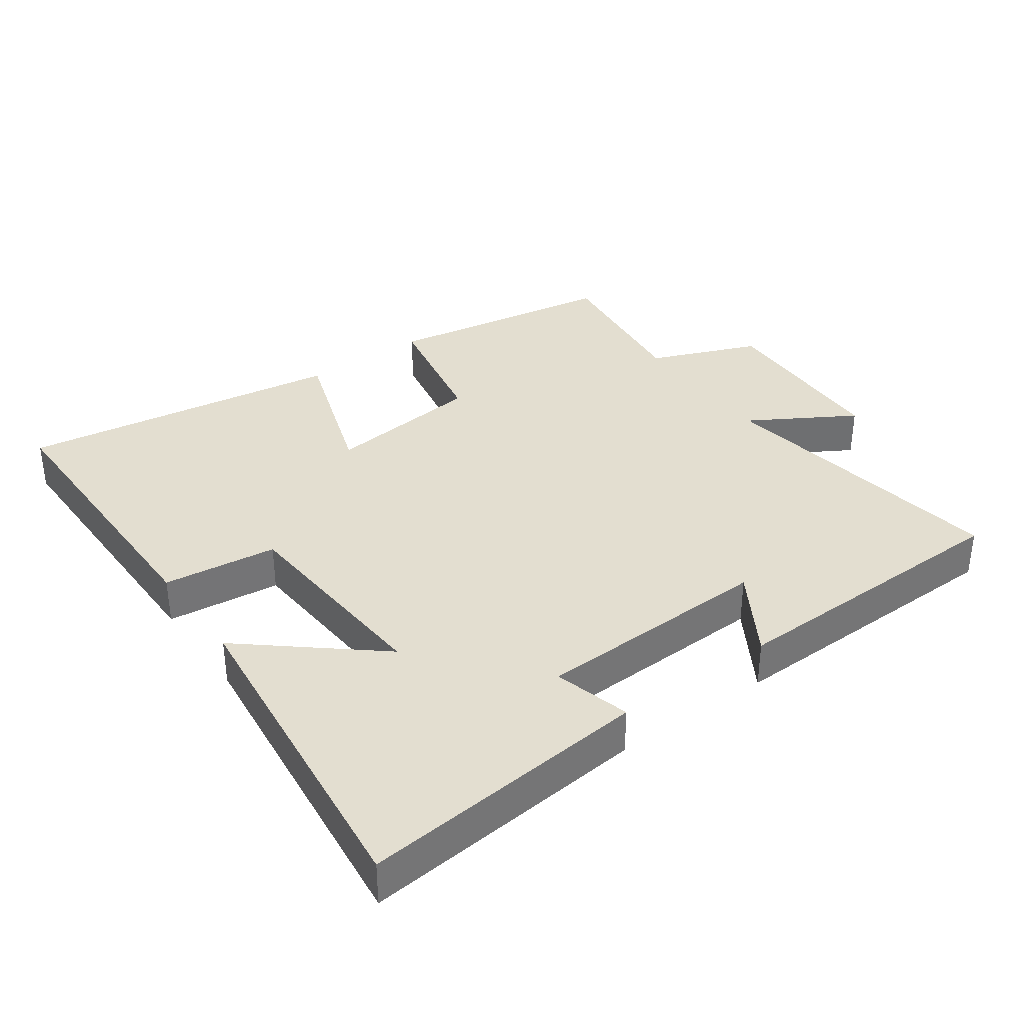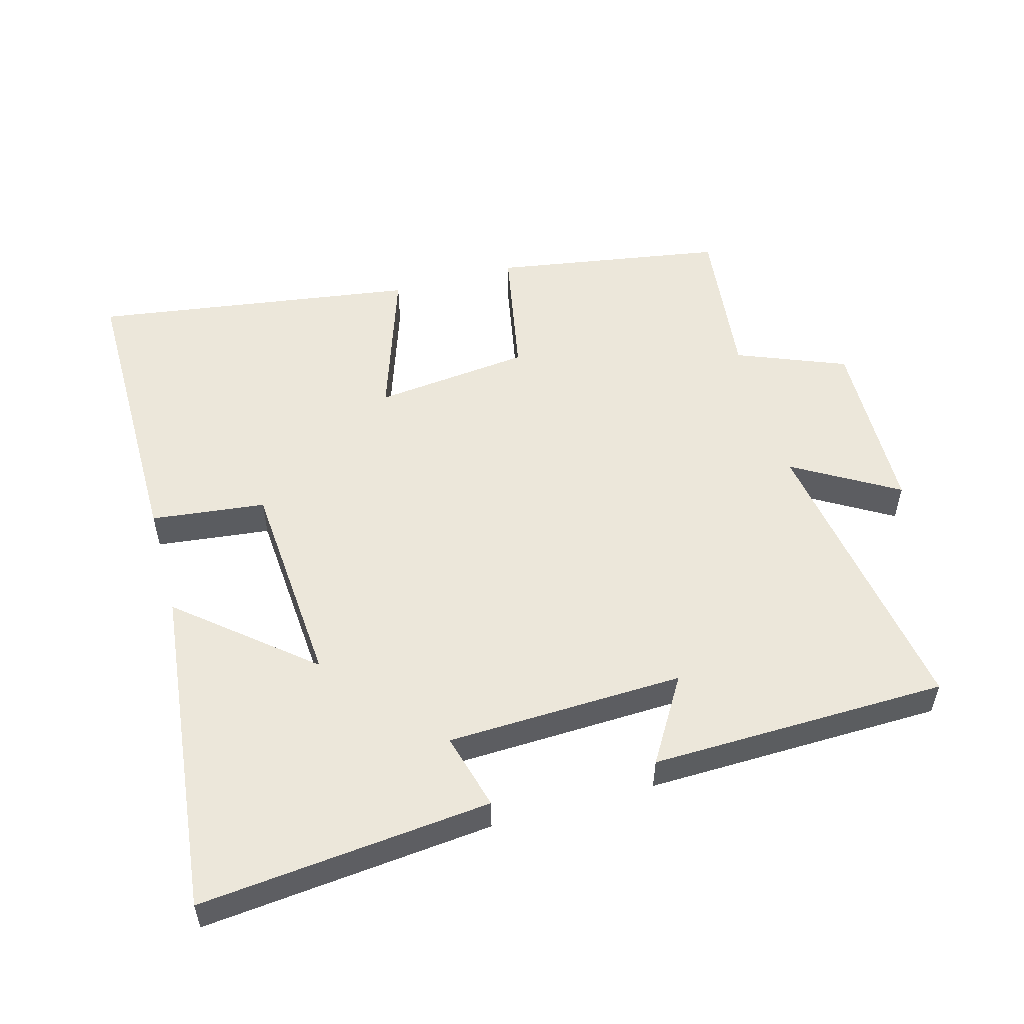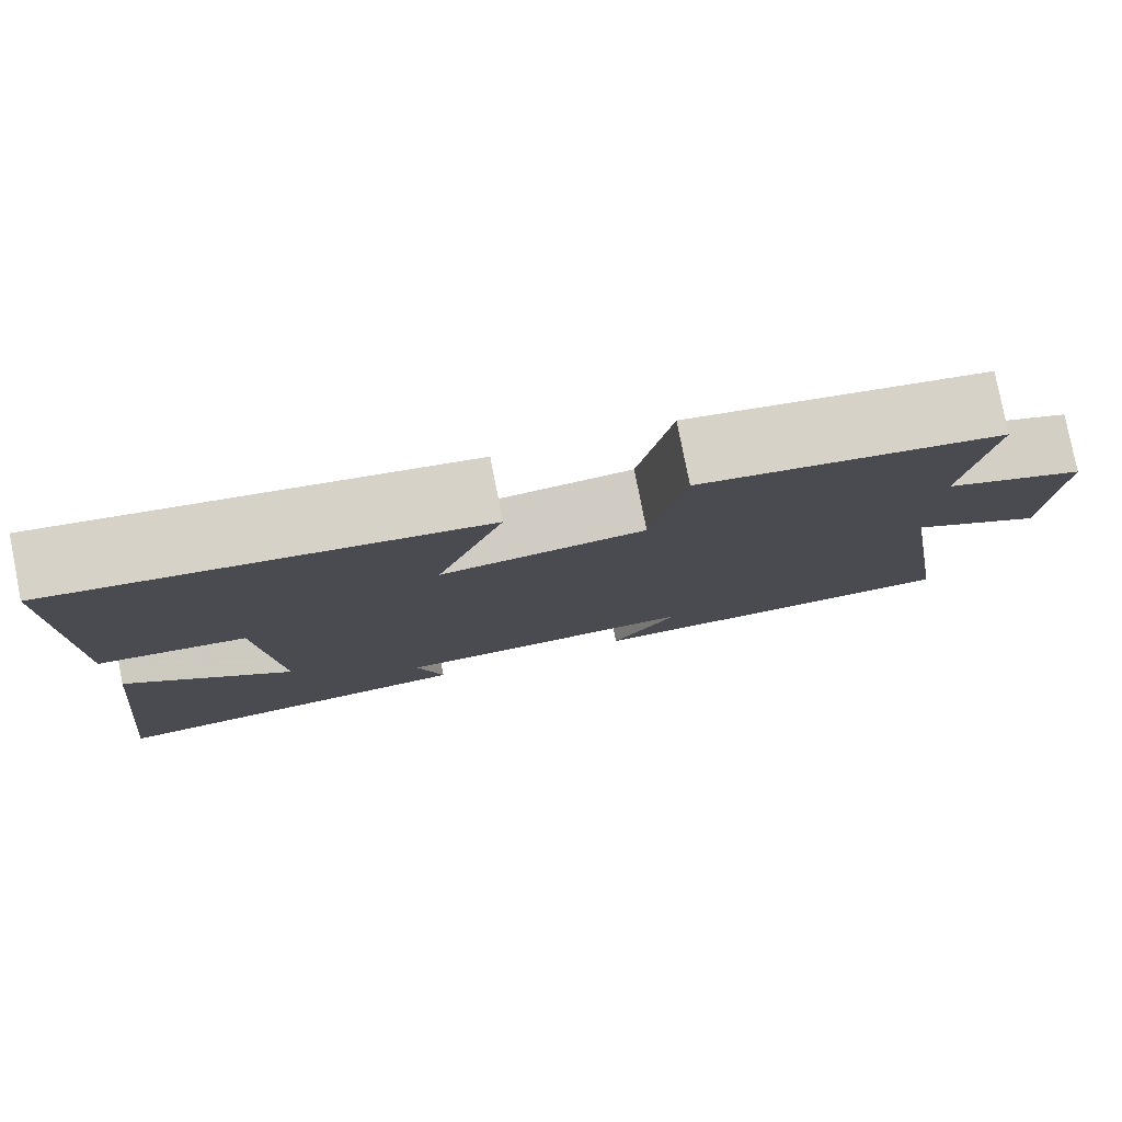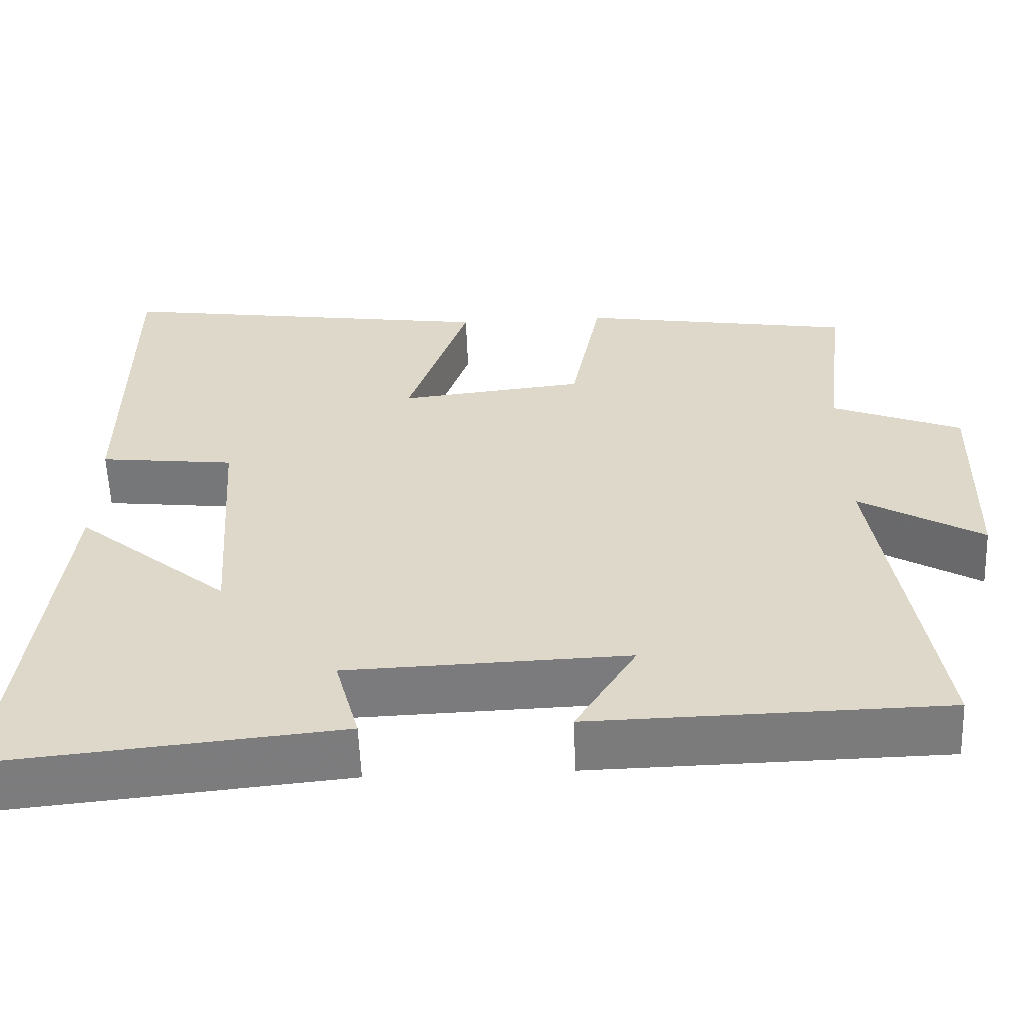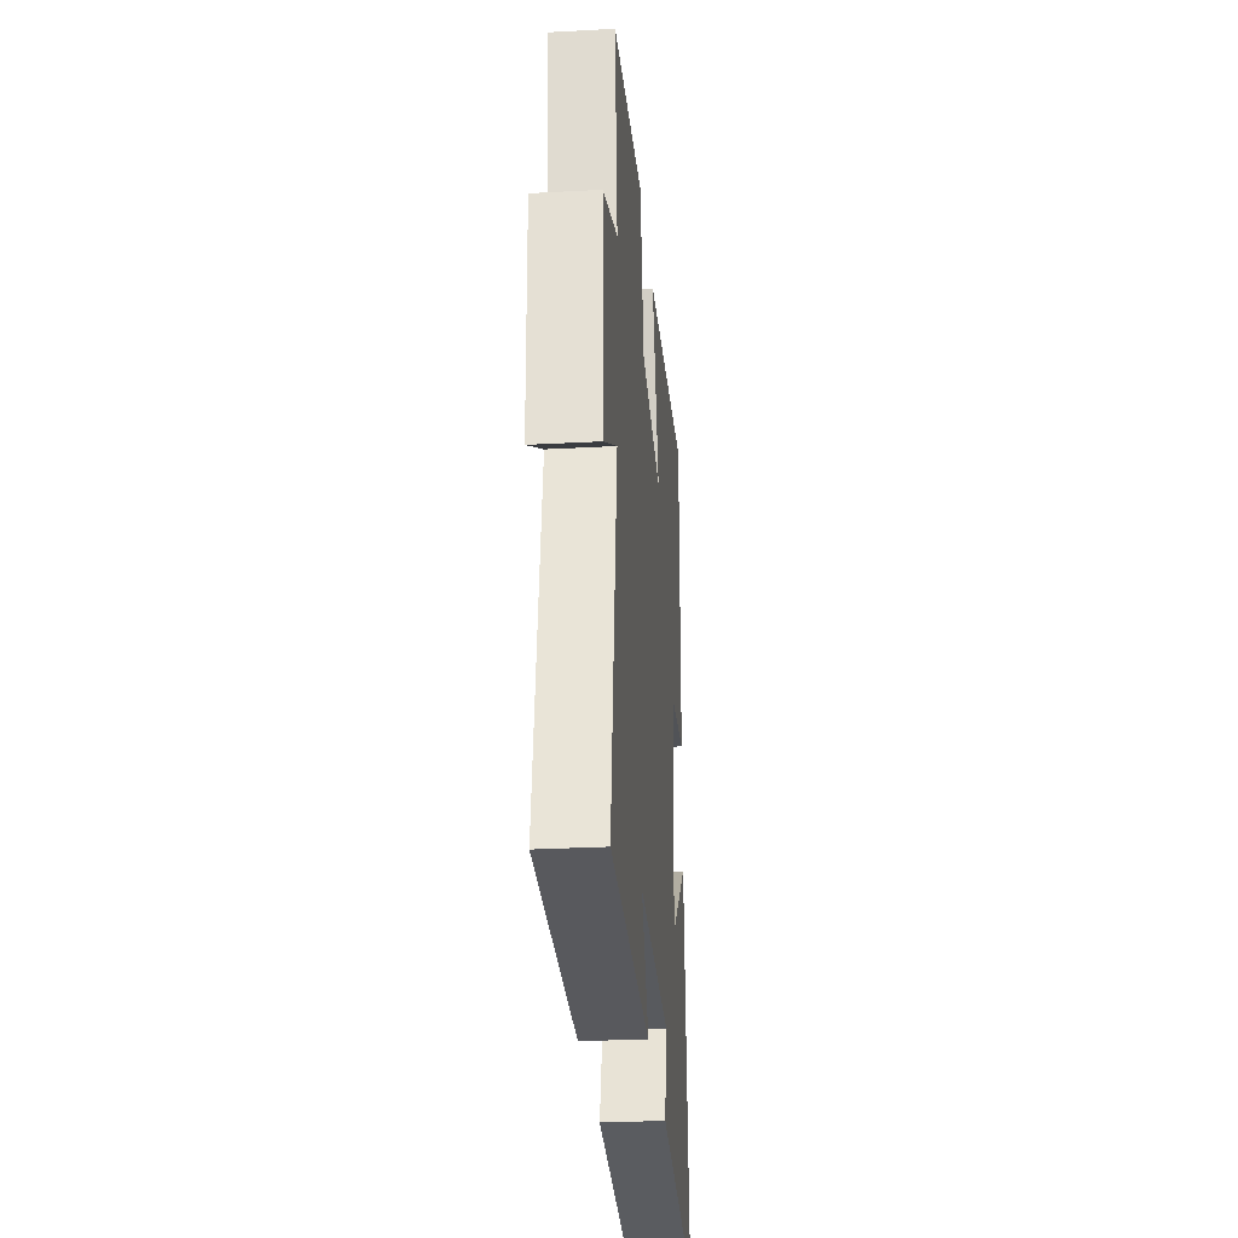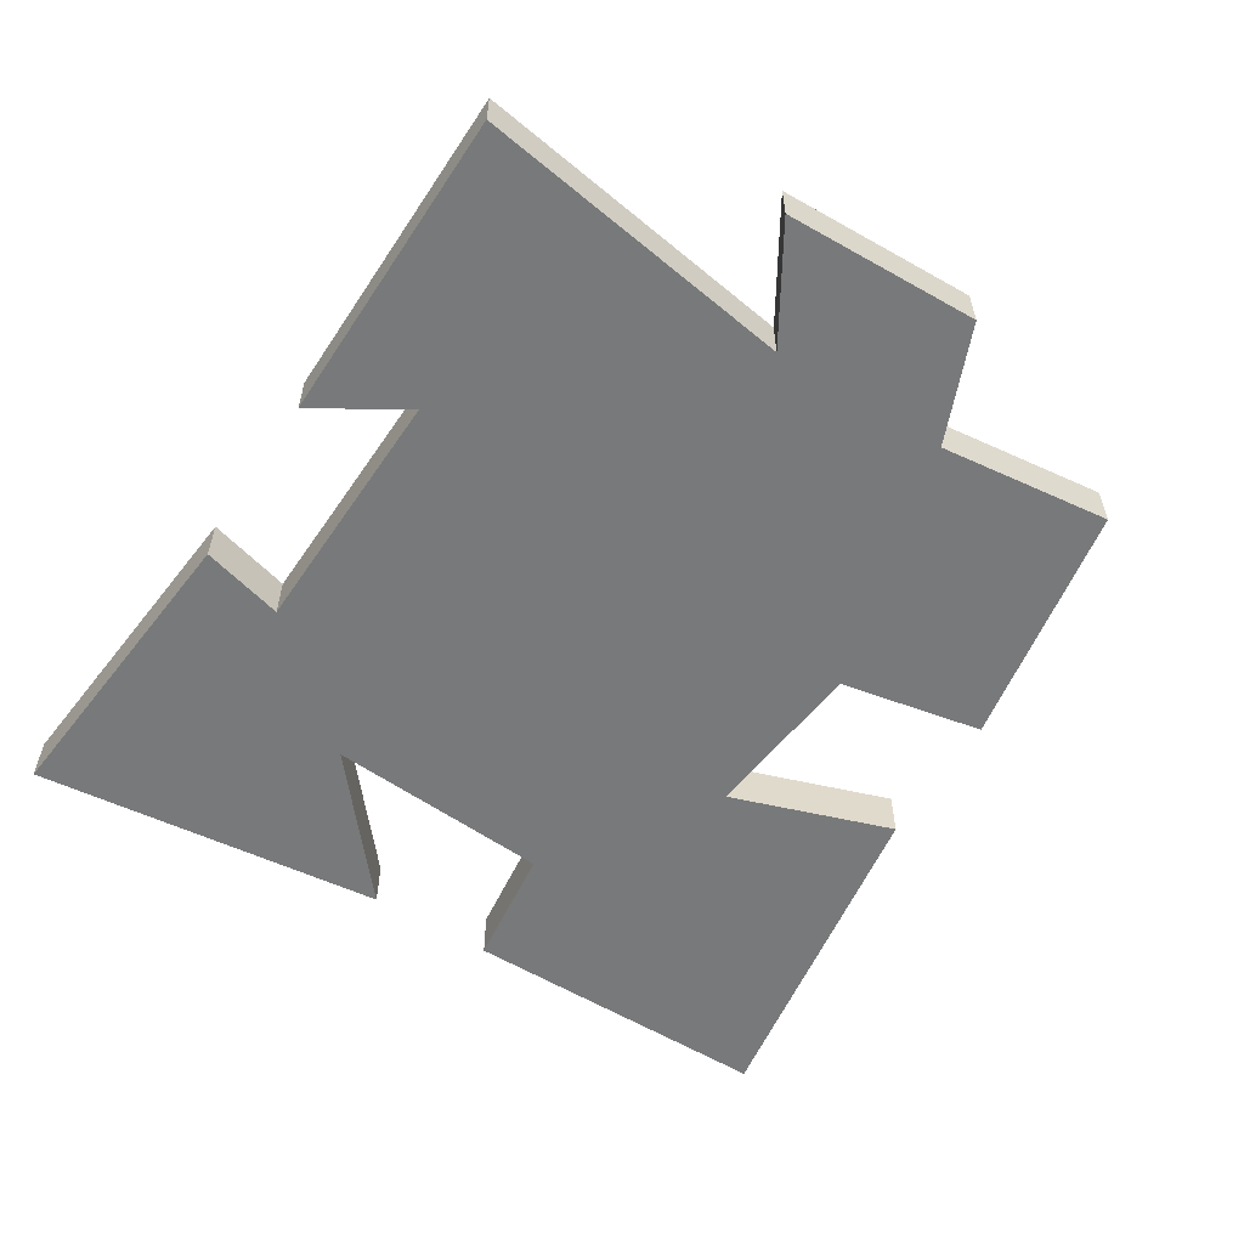
<metadata>
{"format":"obj","ext":"obj","renderer":"f3d","projection":"perspective","resolution":1024,"background":"white","views":[{"elev":35.8,"azim":144.4,"up":"+Y"},{"elev":53.3,"azim":164.4,"up":"+Y"},{"elev":79.7,"azim":168.8,"up":"+Z"},{"elev":-58.3,"azim":-177.8,"up":"+Z"},{"elev":-28.7,"azim":-85.3,"up":"+Z"},{"elev":-57.7,"azim":-122.0,"up":"+Y"}]}
</metadata>
<code>
v 0.556 0.07 -0.543
v 0.121 0.07 -0.5
v 0.152 0.07 -0.385
v -0.202 0.07 -0.373
v -0.125 0.07 -0.5
v -0.569 0.07 -0.491
v -0.5 0.07 -0.043
v -0.655 0.07 -0.135
v -0.663 0.07 0.137
v -0.5 0.07 0.203
v -0.528 0.07 0.443
v -0.182 0.07 0.5
v -0.143 0.07 0.298
v 0.091 0.07 0.272
v 0.014 0.07 0.5
v 0.5 0.07 0.572
v 0.5 0.07 0.129
v 0.329 0.07 0.109
v 0.307 0.07 -0.207
v 0.5 0.07 -0.045
v 0.556 0 -0.543
v 0.121 0 -0.5
v 0.152 0 -0.385
v -0.202 0 -0.373
v -0.125 0 -0.5
v -0.569 0 -0.491
v -0.5 0 -0.043
v -0.655 0 -0.135
v -0.663 0 0.137
v -0.5 0 0.203
v -0.528 0 0.443
v -0.182 0 0.5
v -0.143 0 0.298
v 0.091 0 0.272
v 0.014 0 0.5
v 0.5 0 0.572
v 0.5 0 0.129
v 0.329 0 0.109
v 0.307 0 -0.207
v 0.5 0 -0.045
f 1 2 3
f 20 1 3
f 19 20 3
f 18 19 3 4
f 16 17 18
f 15 16 18
f 14 15 18
f 13 14 18 4
f 12 13 4
f 11 12 4
f 10 11 4
f 7 8 9 10
f 7 10 4
f 4 5 6 7
f 23 22 21
f 23 21 40
f 23 40 39
f 24 23 39 38
f 38 37 36
f 38 36 35
f 38 35 34
f 24 38 34 33
f 24 33 32
f 24 32 31
f 24 31 30
f 30 29 28 27
f 24 30 27
f 27 26 25 24
f 1 21 22 2
f 2 22 23 3
f 3 23 24 4
f 4 24 25 5
f 5 25 26 6
f 6 26 27 7
f 7 27 28 8
f 8 28 29 9
f 9 29 30 10
f 10 30 31 11
f 11 31 32 12
f 12 32 33 13
f 13 33 34 14
f 14 34 35 15
f 15 35 36 16
f 16 36 37 17
f 17 37 38 18
f 18 38 39 19
f 19 39 40 20
f 20 40 21 1

</code>
